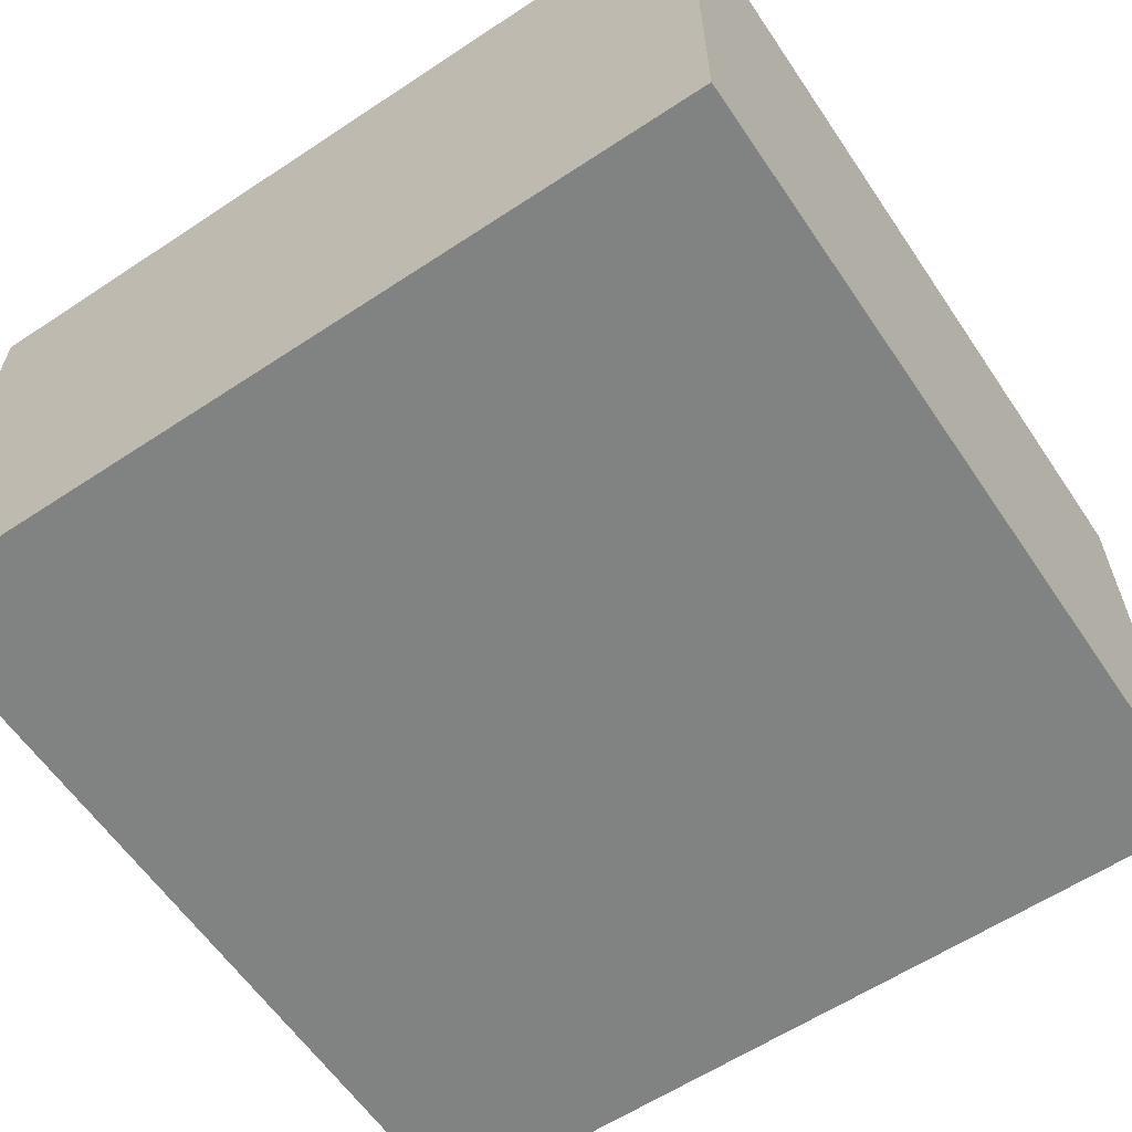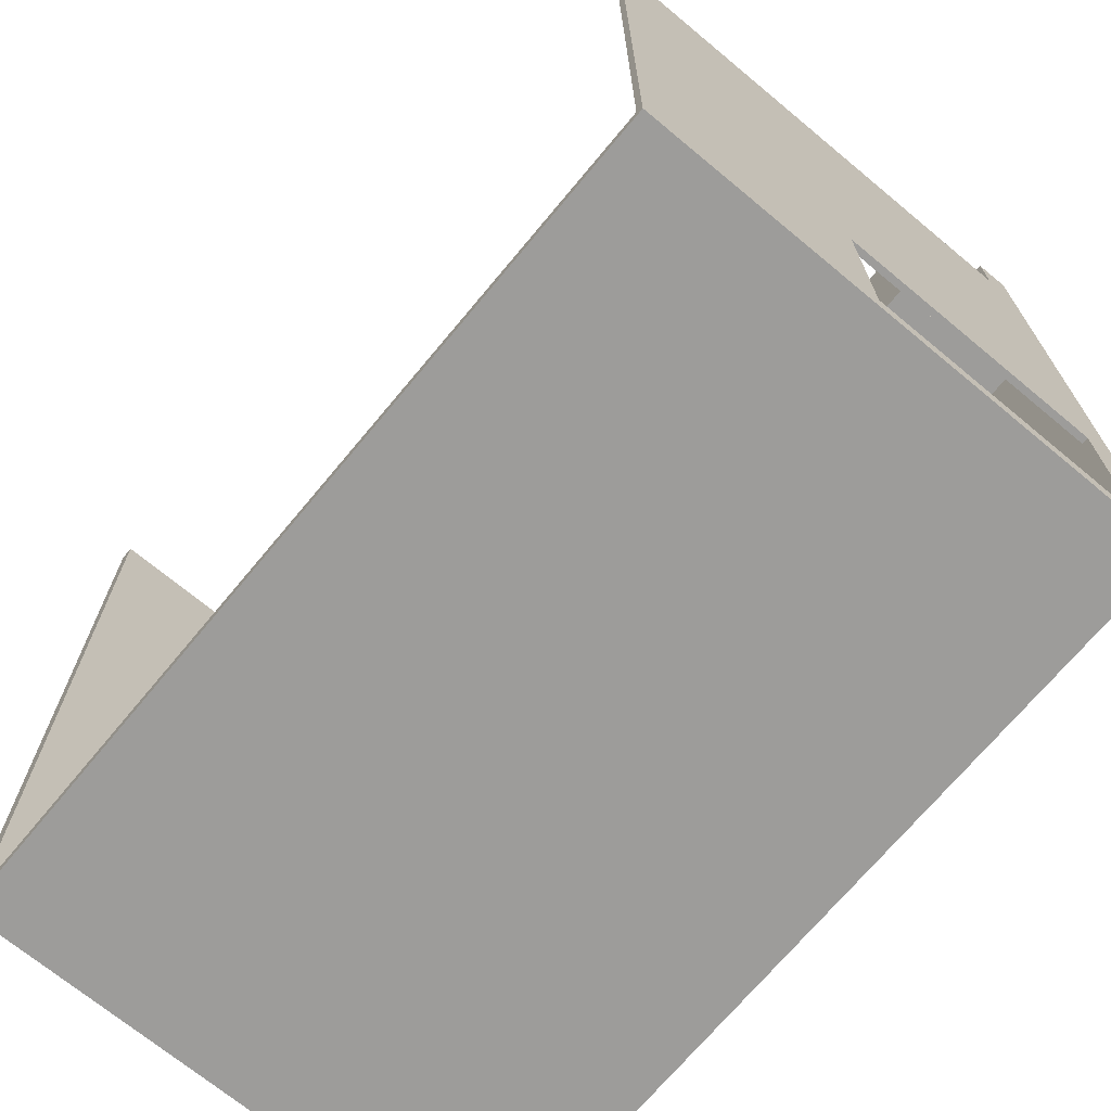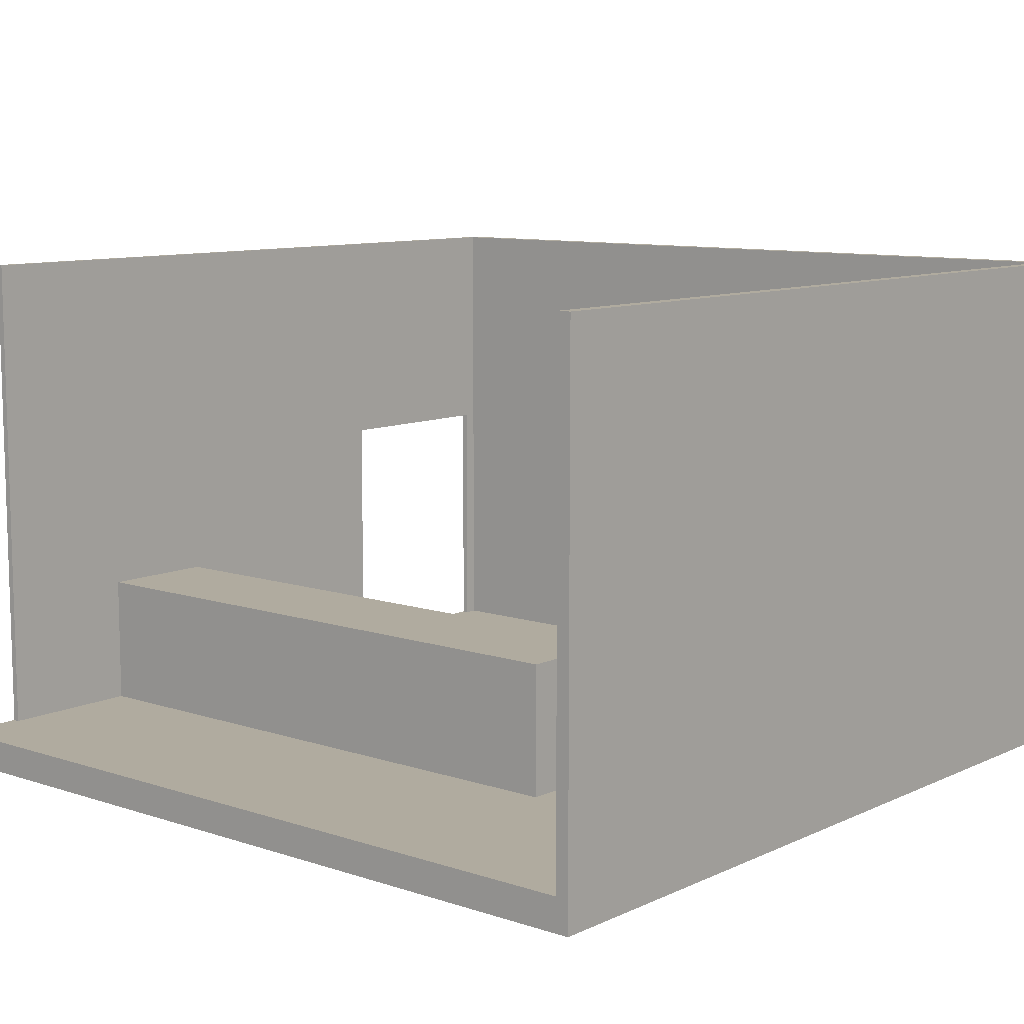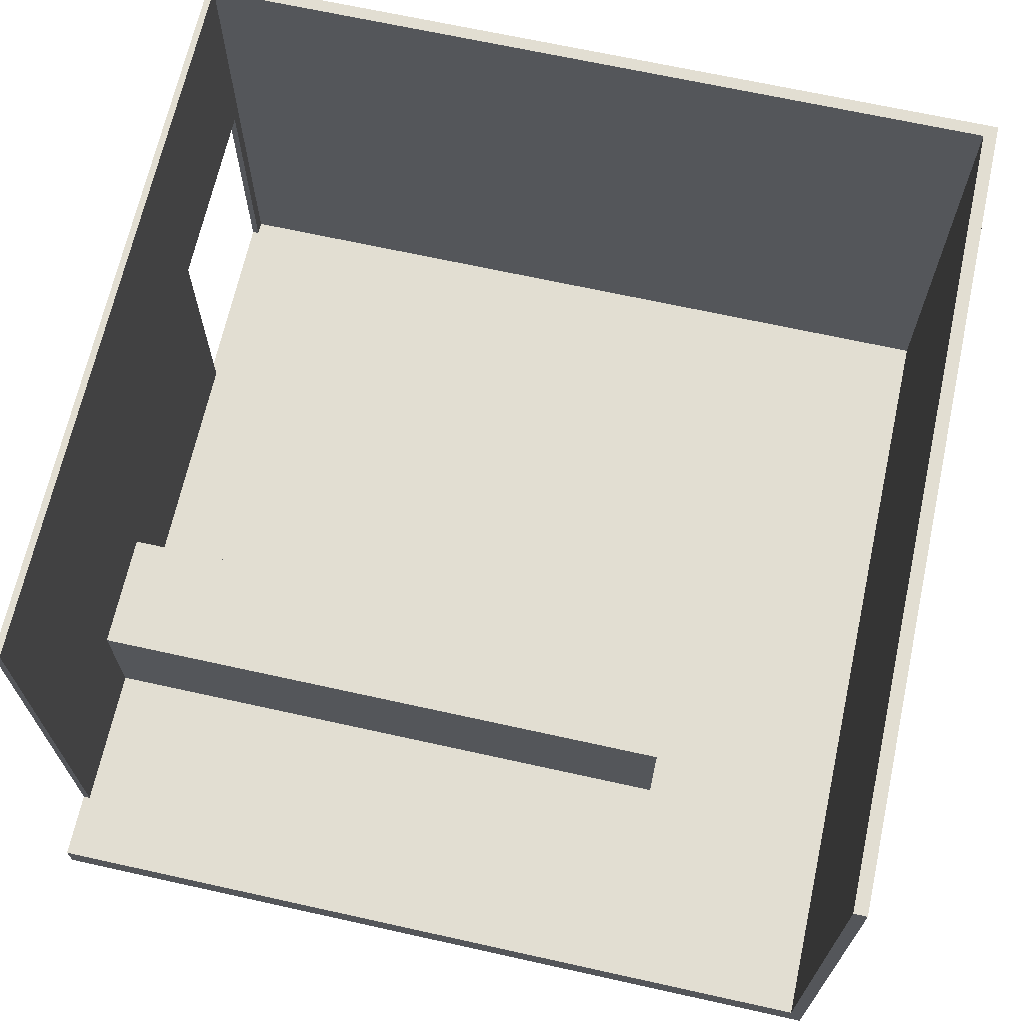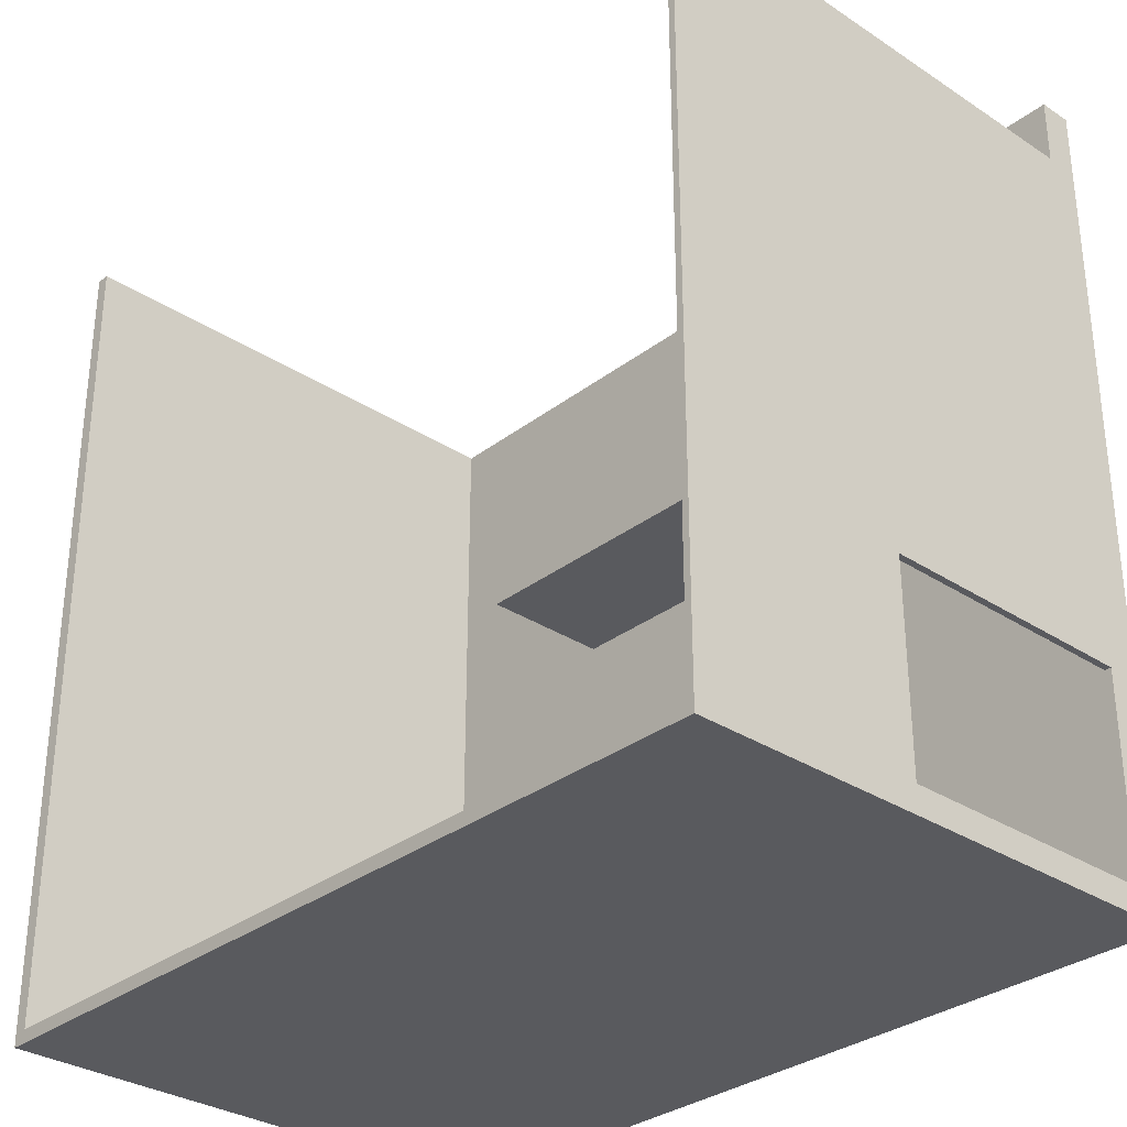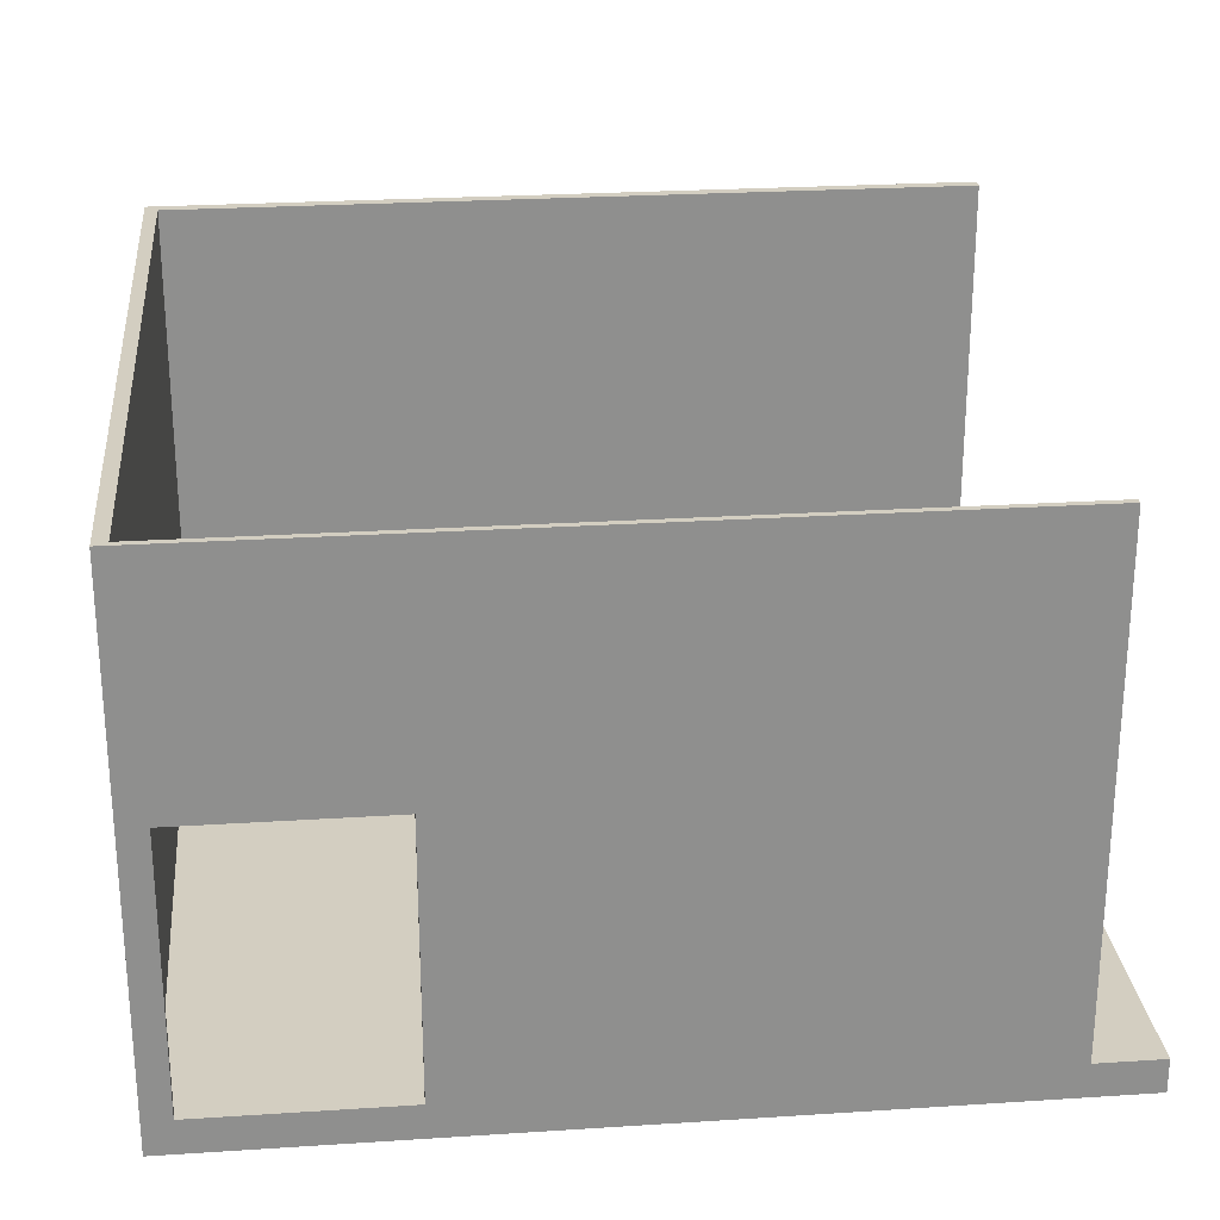
<metadata>
{"format":"obj","ext":"obj","renderer":"f3d","projection":"perspective","resolution":1024,"background":"white","views":[{"elev":-60.6,"azim":124.0,"up":"+Y"},{"elev":-70.3,"azim":-129.7,"up":"+Z"},{"elev":9.7,"azim":40.4,"up":"+Y"},{"elev":67.8,"azim":12.5,"up":"+Y"},{"elev":-31.5,"azim":-132.8,"up":"+Z"},{"elev":25.1,"azim":-96.0,"up":"+Y"}]}
</metadata>
<code>
g 2x2 first (des)-2
v -63 0 63
v -63 0 -63
v -63 4 63
v -63 4 53
v -63 4 -29
v -63 4 -59
v -63 5 63
v -63 5 53
v -63 5 -29
v -63 5 -59
v -63 5 -61
v -63 5 -63
v -63 45 -29
v -63 45 -59
v -63 80 53
v -63 80 -61
v -63 80 -63
v 61 5 63
v 61 5 31
v 61 5 -16
v 61 5 -61
v 61 80 63
v 61 80 -61
v -62 5 53
v -62 5 31
v -62 5 13
v -62 5 -29
v -62 5 -59
v -62 5 -61
v -62 25 31
v -62 25 13
v -62 45 -29
v -62 45 -59
v -62 80 53
v -62 80 -61
v 31 5 31
v 31 5 13
v 31 25 31
v 31 25 13
v 63 0 63
v 63 0 -63
v 63 5 63
v 63 5 -63
v 63 80 63
v 63 80 -63
v -63 0 63
v -63 4 63
v -63 5 63
v 61 4 63
v 61 5 63
v 61 80 63
v 62 5 63
v 62 80 63
v 63 0 63
v 63 5 63
v 63 80 63
v -63 5 53
v -63 80 53
v -62 5 53
v -62 80 53
v -62 5 31
v -62 25 31
v 31 5 31
v 31 25 31
v -63 5 -59
v -63 45 -59
v -62 5 -59
v -62 45 -59
v -62 5 -61
v -62 80 -61
v 3 5 -61
v 61 5 -61
v 61 80 -61
v -62 5 13
v -62 25 13
v 31 5 13
v 31 25 13
v -63 5 -29
v -63 45 -29
v -62 5 -29
v -62 45 -29
v -63 0 -63
v -63 5 -63
v -63 80 -63
v 63 0 -63
v 63 5 -63
v 63 80 -63
v -63 0 63
v 63 0 63
v -63 0 -63
v 63 0 -63
v -63 45 -29
v -62 45 -29
v -63 45 -59
v -62 45 -59
v -63 5 63
v 61 5 63
v -63 5 53
v -62 5 53
v -62 5 31
v 31 5 31
v 61 5 31
v -62 5 13
v 31 5 13
v 1 5 3
v 20 5 3
v -14 5 -5
v 1 5 -5
v 23 5 -5
v 34 5 -5
v 20 5 -8
v 23 5 -8
v 35 5 -11
v 49 5 -11
v 34 5 -13
v 35 5 -13
v 49 5 -14
v 55 5 -14
v 55 5 -16
v 61 5 -16
v -35 5 -19
v -34 5 -19
v -35 5 -20
v -34 5 -20
v -36 5 -23
v -33 5 -23
v -36 5 -26
v -33 5 -26
v -24 5 -27
v -19 5 -27
v -29 5 -28
v -24 5 -28
v -63 5 -29
v -62 5 -29
v -14 5 -30
v -6 5 -30
v -21 5 -32
v -19 5 -32
v -8 5 -32
v -6 5 -32
v -21 5 -34
v -20 5 -34
v -29 5 -39
v -20 5 -39
v -8 5 -44
v -3 5 -44
v -3 5 -45
v -2 5 -45
v -2 5 -47
v -1 5 -47
v -1 5 -53
v 3 5 -53
v -63 5 -59
v -62 5 -59
v -62 5 -61
v 3 5 -61
v 61 5 -61
v -62 25 31
v 31 25 31
v -43 25 29
v -17 25 29
v 2 25 29
v 28 25 29
v -43 25 16
v -17 25 16
v 2 25 16
v 28 25 16
v -62 25 13
v 31 25 13
v 61 80 63
v 62 80 63
v 63 80 63
v -63 80 53
v -62 80 53
v -63 80 -61
v -62 80 -61
v 61 80 -61
v 62 80 -61
v -62 80 -62
v 61 80 -62
v -63 80 -63
v 63 80 -63
f 3 2 1
f 4 2 3
f 5 2 4
f 6 2 5
f 7 4 3
f 8 5 4
f 8 4 7
f 9 6 5
f 9 5 8
f 10 2 6
f 10 6 9
f 11 2 10
f 12 2 11
f 13 9 8
f 14 11 10
f 15 13 8
f 15 14 13
f 16 12 11
f 16 14 15
f 16 11 14
f 17 12 16
f 22 19 18
f 22 21 20
f 22 20 19
f 23 21 22
f 24 25 30
f 26 27 31
f 31 27 32
f 30 31 32
f 28 29 33
f 30 32 34
f 32 33 34
f 24 30 34
f 33 29 35
f 34 33 35
f 36 37 38
f 38 37 39
f 40 41 42
f 42 41 43
f 42 43 44
f 44 43 45
f 49 47 46
f 49 48 47
f 50 48 49
f 52 50 49
f 52 51 50
f 53 51 52
f 54 49 46
f 54 52 49
f 55 53 52
f 55 52 54
f 56 53 55
f 59 58 57
f 60 58 59
f 63 62 61
f 64 62 63
f 67 66 65
f 68 66 67
f 71 70 69
f 72 70 71
f 73 70 72
f 74 75 76
f 76 75 77
f 78 79 80
f 80 79 81
f 82 83 85
f 83 84 86
f 85 83 86
f 86 84 87
f 90 89 88
f 91 89 90
f 94 93 92
f 95 93 94
f 96 97 98
f 98 97 99
f 99 97 100
f 100 97 101
f 101 97 102
f 101 102 104
f 103 104 105
f 105 104 106
f 103 105 107
f 105 106 108
f 107 105 108
f 106 104 109
f 104 102 110
f 109 104 110
f 106 109 111
f 108 106 111
f 107 108 111
f 109 110 112
f 111 109 112
f 110 102 113
f 113 102 114
f 112 110 115
f 111 112 115
f 110 113 115
f 113 114 116
f 115 113 116
f 114 102 117
f 116 114 117
f 115 116 117
f 117 102 118
f 117 118 119
f 118 102 119
f 119 102 120
f 103 107 121
f 121 107 122
f 103 121 123
f 121 122 123
f 122 107 124
f 123 122 124
f 103 123 125
f 123 124 125
f 124 107 126
f 125 124 126
f 103 125 127
f 125 126 127
f 126 107 128
f 127 126 128
f 127 128 129
f 128 107 129
f 129 107 130
f 127 129 131
f 129 130 132
f 131 129 132
f 103 127 134
f 127 131 134
f 111 115 135
f 107 111 135
f 115 117 135
f 117 119 135
f 119 120 135
f 130 107 135
f 135 120 136
f 131 132 137
f 132 130 137
f 135 136 138
f 137 130 138
f 130 135 138
f 138 136 139
f 136 120 140
f 139 136 140
f 138 139 141
f 131 137 141
f 137 138 141
f 141 139 142
f 133 134 143
f 134 131 143
f 141 142 143
f 131 141 143
f 142 139 144
f 143 142 144
f 139 140 145
f 144 139 145
f 143 144 145
f 140 120 146
f 145 140 146
f 145 146 147
f 146 120 147
f 147 120 148
f 147 148 149
f 148 120 149
f 149 120 150
f 149 150 151
f 150 120 151
f 151 120 152
f 133 143 153
f 143 145 153
f 151 152 153
f 149 151 153
f 147 149 153
f 145 147 153
f 153 152 154
f 154 152 155
f 152 120 156
f 155 152 156
f 156 120 157
f 158 159 160
f 160 159 161
f 161 159 162
f 162 159 163
f 158 160 164
f 160 161 164
f 161 162 165
f 164 161 165
f 162 163 166
f 165 162 166
f 163 159 167
f 166 163 167
f 165 166 168
f 164 165 168
f 166 167 168
f 158 164 168
f 167 159 169
f 168 167 169
f 173 174 175
f 175 174 176
f 170 171 177
f 171 172 178
f 177 171 178
f 175 176 179
f 176 177 179
f 177 178 180
f 179 177 180
f 175 179 181
f 179 180 181
f 178 172 182
f 181 180 182
f 180 178 182

</code>
